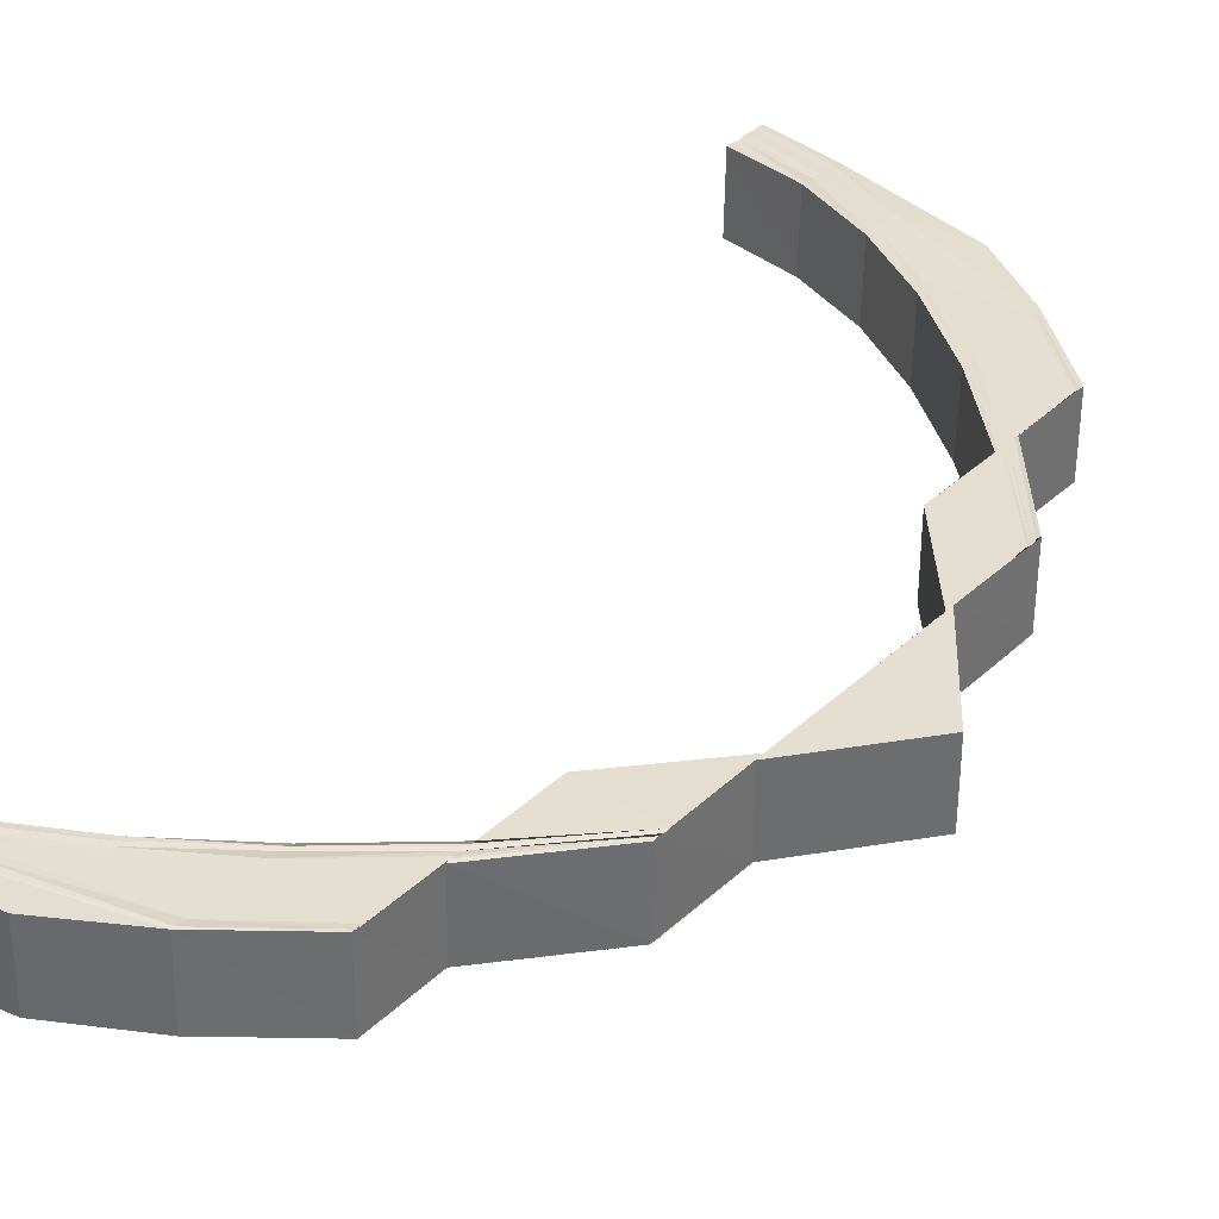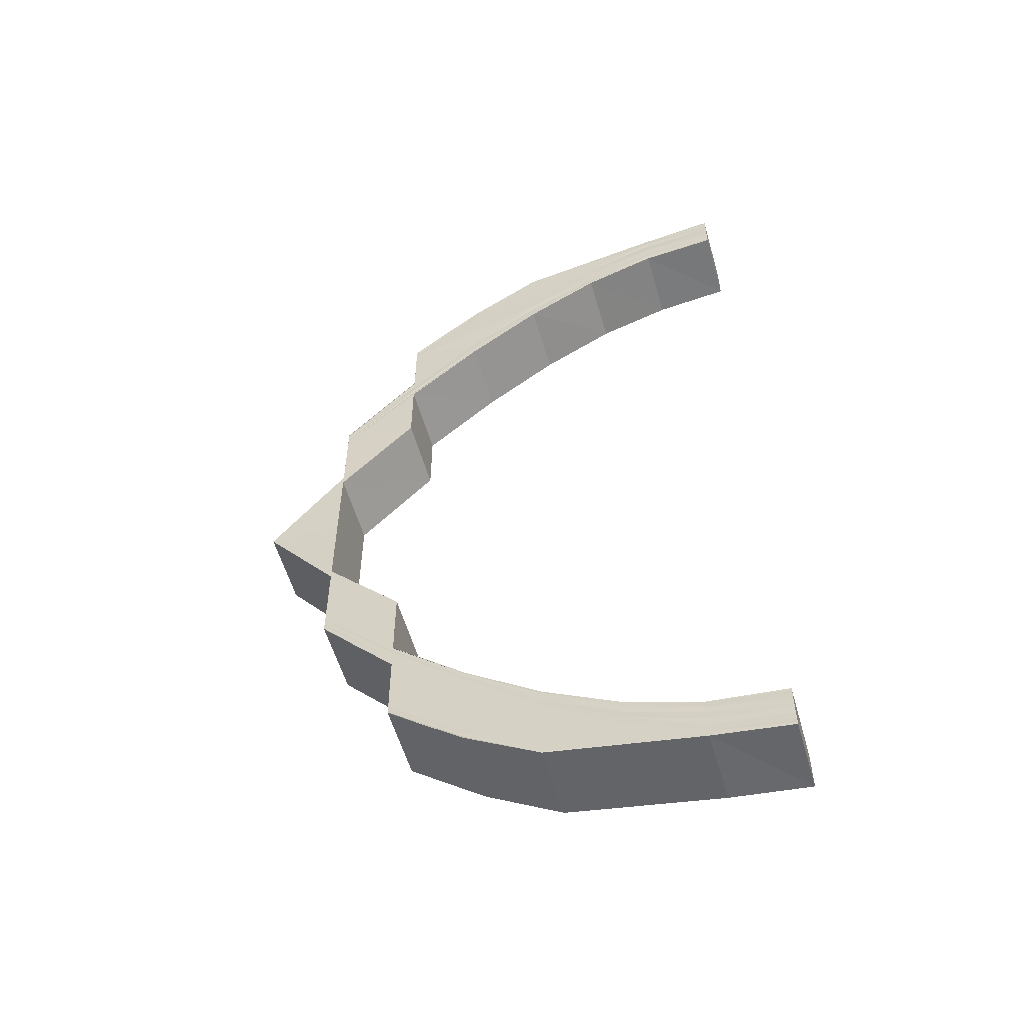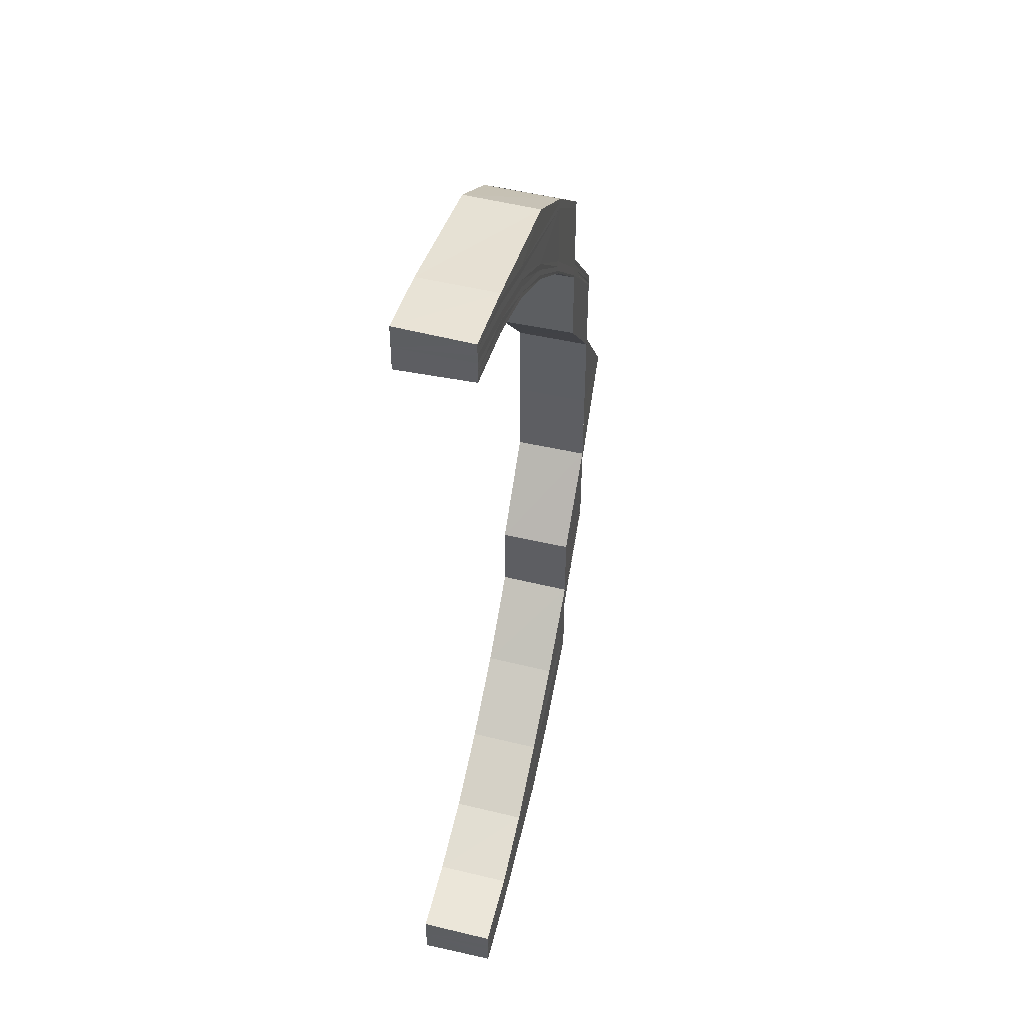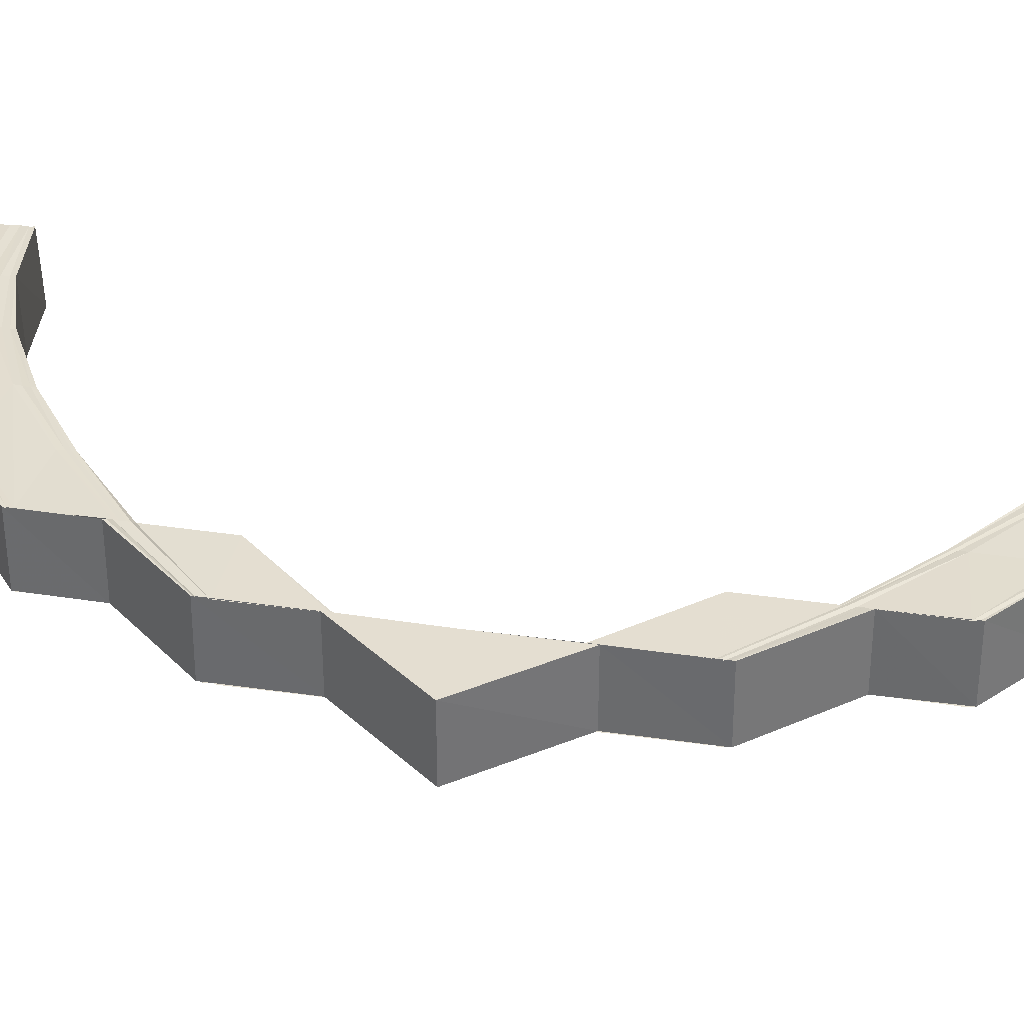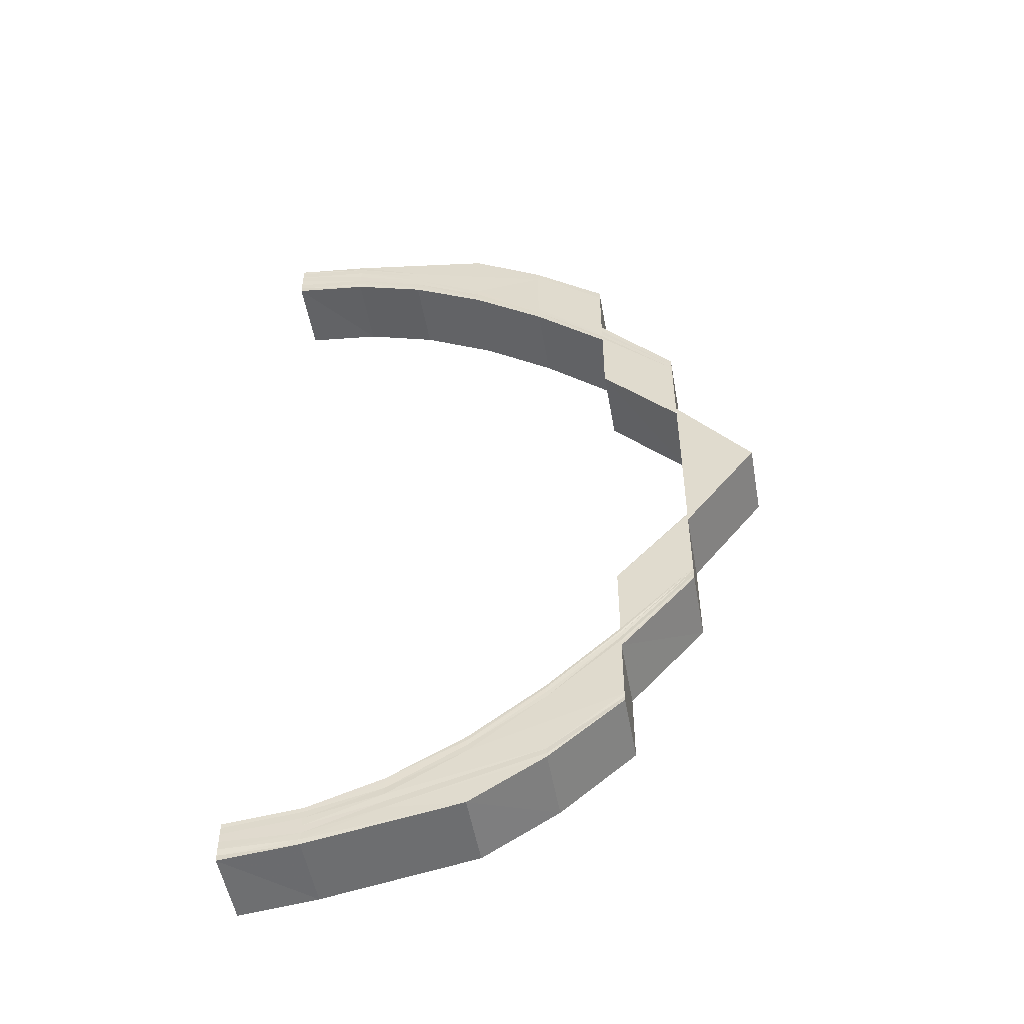
<metadata>
{"format":"obj","ext":"obj","renderer":"f3d","projection":"perspective","resolution":1024,"background":"white","views":[{"elev":36.5,"azim":-140.1,"up":"+Y"},{"elev":-56.5,"azim":16.5,"up":"+Z"},{"elev":47.5,"azim":104.2,"up":"+Z"},{"elev":36.2,"azim":-79.1,"up":"+Y"},{"elev":-50.9,"azim":-170.7,"up":"+Z"}]}
</metadata>
<code>
o 24024
v 2206 1883 16.64
v 2206 1883 16.64
v 2206 1883 16.64
v 2206 1883 16.64
v 2206 1883 16.64
v 2206 1883 16.64
v 2206 1883 16.64
v 2206 1883 16.64
v 2206 1883 16.64
v 2206 1883 16.64
v 2206 1883 16.64
v 2206 1883 16.63
v 2206 1883 16.64
v 2206 1883 16.62
v 2206 1883 16.63
v 2206 1883 16.64
v 2206 1883 16.63
v 2206 1883 16.63
v 2206 1883 16.62
v 2206 1883 16.64
v 2206 1883 16.64
v 2206 1883 16.64
v 2206 1883 16.64
v 2206 1883 16.64
v 2206 1883 16.63
v 2206 1883 16.64
v 2206 1883 16.62
v 2206 1883 16.62
v 2206 1883 16.62
v 2206 1883 16.63
v 2206 1883 16.62
v 2206 1883 16.64
v 2206 1883 16.64
v 2206 1883 16.63
v 2206 1883 16.62
v 2206 1883 16.61
v 2206 1883 16.64
v 2206 1883 16.64
v 2206 1883 16.64
v 2206 1883 16.64
v 2206 1883 16.64
v 2206 1883 16.64
v 2206 1883 16.63
v 2206 1883 16.63
v 2206 1883 16.64
v 2206 1883 16.64
v 2206 1883 16.64
v 2206 1883 16.64
v 2206 1883 16.63
v 2206 1883 16.63
v 2206 1883 16.64
v 2206 1883 16.64
v 2206 1883 16.64
v 2206 1883 16.63
v 2206 1883 16.63
v 2206 1883 16.63
v 2206 1883 16.63
v 2206 1883 16.63
v 2206 1883 16.63
v 2206 1883 16.62
v 2206 1883 16.62
v 2206 1883 16.61
v 2206 1883 16.61
v 2206 1883 16.62
v 2206 1883 16.62
v 2206 1883 16.61
v 2206 1883 16.61
v 2206 1883 16.6
v 2206 1883 16.61
v 2206 1883 16.6
v 2206 1883 16.59
v 2206 1883 16.59
v 2206 1883 16.6
v 2206 1883 16.59
v 2206 1883 16.6
v 2206 1883 16.6
v 2206 1883 16.61
v 2206 1883 16.6
v 2206 1883 16.62
v 2206 1883 16.61
v 2206 1883 16.6
v 2206 1883 16.61
v 2206 1883 16.6
v 2206 1883 16.62
v 2206 1883 16.6
v 2206 1883 16.61
v 2206 1883 16.6
v 2206 1883 16.61
v 2206 1883 16.63
v 2206 1883 16.64
v 2206 1883 16.64
v 2206 1883 16.64
v 2206 1883 16.63
v 2206 1883 16.64
v 2206 1883 16.63
v 2206 1883 16.63
v 2206 1883 16.62
v 2206 1883 16.63
v 2206 1883 16.61
v 2206 1883 16.62
v 2206 1883 16.64
v 2206 1883 16.64
v 2206 1883 16.63
v 2206 1883 16.63
v 2206 1883 16.62
v 2206 1883 16.64
v 2206 1883 16.64
v 2206 1883 16.64
v 2206 1883 16.64
v 2206 1883 16.63
v 2206 1883 16.63
v 2206 1883 16.62
v 2206 1883 16.61
v 2206 1883 16.64
v 2206 1883 16.64
v 2206 1883 16.64
v 2206 1883 16.64
v 2206 1883 16.64
v 2206 1883 16.64
v 2206 1883 16.64
v 2206 1883 16.63
v 2206 1883 16.64
v 2206 1883 16.64
v 2206 1883 16.64
v 2206 1883 16.64
v 2206 1883 16.64
v 2206 1883 16.64
v 2206 1883 16.64
v 2206 1883 16.64
v 2206 1883 16.64
v 2206 1883 16.64
v 2206 1883 16.63
v 2206 1883 16.64
v 2206 1883 16.64
v 2206 1883 16.64
v 2206 1883 16.64
v 2206 1883 16.64
v 2206 1883 16.64
v 2206 1883 16.64
v 2206 1883 16.63
v 2206 1883 16.63
v 2206 1883 16.62
v 2206 1883 16.62
v 2206 1883 16.63
v 2206 1883 16.62
v 2206 1883 16.63
v 2206 1883 16.62
v 2206 1883 16.62
v 2206 1883 16.63
v 2206 1883 16.62
v 2206 1883 16.61
v 2206 1883 16.62
v 2206 1883 16.61
v 2206 1883 16.61
v 2206 1883 16.6
v 2206 1883 16.6
v 2206 1883 16.6
v 2206 1883 16.59
v 2206 1883 16.6
v 2206 1883 16.61
v 2206 1883 16.6
v 2206 1883 16.61
v 2206 1883 16.6
v 2206 1883 16.61
v 2206 1883 16.6
v 2206 1883 16.61
v 2206 1883 16.61
v 2206 1883 16.61
v 2206 1883 16.6
v 2206 1883 16.6
v 2206 1883 16.6
v 2206 1883 16.59
v 2206 1883 16.59
v 2206 1883 16.59
v 2206 1883 16.58
v 2206 1883 16.57
v 2206 1883 16.58
v 2206 1883 16.58
v 2206 1883 16.59
v 2206 1883 16.59
v 2206 1883 16.58
v 2206 1883 16.57
v 2206 1883 16.59
v 2206 1883 16.58
v 2206 1883 16.57
v 2206 1883 16.57
v 2206 1883 16.56
v 2206 1883 16.58
v 2206 1883 16.59
v 2206 1883 16.57
v 2206 1883 16.57
v 2206 1883 16.58
v 2206 1883 16.58
v 2206 1883 16.59
v 2206 1883 16.57
v 2206 1883 16.57
v 2206 1883 16.56
v 2206 1883 16.57
v 2206 1883 16.55
v 2206 1883 16.55
v 2206 1883 16.56
v 2206 1883 16.54
v 2206 1883 16.54
v 2206 1883 16.53
v 2206 1883 16.53
v 2206 1883 16.52
v 2206 1883 16.52
v 2206 1883 16.52
v 2206 1883 16.52
v 2206 1883 16.52
v 2206 1883 16.52
v 2206 1883 16.52
v 2206 1883 16.52
v 2206 1883 16.52
v 2206 1883 16.52
v 2206 1883 16.53
v 2206 1883 16.53
v 2206 1883 16.54
v 2206 1883 16.54
v 2206 1883 16.55
v 2206 1883 16.55
v 2206 1883 16.52
v 2206 1883 16.52
v 2206 1883 16.52
v 2206 1883 16.52
v 2206 1883 16.52
v 2206 1883 16.52
v 2206 1883 16.52
v 2206 1883 16.52
v 2206 1883 16.52
v 2206 1883 16.52
v 2206 1883 16.52
v 2206 1883 16.51
v 2206 1883 16.52
v 2206 1883 16.52
v 2206 1883 16.51
v 2206 1883 16.51
v 2206 1883 16.51
v 2206 1883 16.51
v 2206 1883 16.52
v 2206 1883 16.51
v 2206 1883 16.51
v 2206 1883 16.51
v 2206 1883 16.51
v 2206 1883 16.51
v 2206 1883 16.51
v 2206 1883 16.52
v 2206 1883 16.51
v 2206 1883 16.52
v 2206 1883 16.52
v 2206 1883 16.52
v 2206 1883 16.51
v 2206 1883 16.51
v 2206 1883 16.52
v 2206 1883 16.52
v 2206 1883 16.52
v 2206 1883 16.52
v 2206 1883 16.52
v 2206 1883 16.53
v 2206 1883 16.53
v 2206 1883 16.52
v 2206 1883 16.52
v 2206 1883 16.53
v 2206 1883 16.52
v 2206 1883 16.52
v 2206 1883 16.53
v 2206 1883 16.53
v 2206 1883 16.53
v 2206 1883 16.53
v 2206 1883 16.54
v 2206 1883 16.54
v 2206 1883 16.55
v 2206 1883 16.55
v 2206 1883 16.54
v 2206 1883 16.54
v 2206 1883 16.55
v 2206 1883 16.55
v 2206 1883 16.54
v 2206 1883 16.55
v 2206 1883 16.54
v 2206 1883 16.55
v 2206 1883 16.54
v 2206 1883 16.56
v 2206 1883 16.55
v 2206 1883 16.57
v 2206 1883 16.54
v 2206 1883 16.56
v 2206 1883 16.56
v 2206 1883 16.55
v 2206 1883 16.53
v 2206 1883 16.53
v 2206 1883 16.54
v 2206 1883 16.54
v 2206 1883 16.55
v 2206 1883 16.54
v 2206 1883 16.54
v 2206 1883 16.55
v 2206 1883 16.53
v 2206 1883 16.53
v 2206 1883 16.53
v 2206 1883 16.53
v 2206 1883 16.53
v 2206 1883 16.52
v 2206 1883 16.53
v 2206 1883 16.52
v 2206 1883 16.52
v 2206 1883 16.52
v 2206 1883 16.53
v 2206 1883 16.52
v 2206 1883 16.52
v 2206 1883 16.53
v 2206 1883 16.52
v 2206 1883 16.52
v 2206 1883 16.52
v 2206 1883 16.51
v 2206 1883 16.51
v 2206 1883 16.51
v 2206 1883 16.51
v 2206 1883 16.51
v 2206 1883 16.51
v 2206 1883 16.52
v 2206 1883 16.51
v 2206 1883 16.52
v 2206 1883 16.52
v 2206 1883 16.52
v 2206 1883 16.52
v 2206 1883 16.52
v 2206 1883 16.52
v 2206 1883 16.52
v 2206 1883 16.52
v 2206 1883 16.52
v 2206 1883 16.52
v 2206 1883 16.52
v 2206 1883 16.52
v 2206 1883 16.57
v 2206 1883 16.56
v 2206 1883 16.57
v 2206 1883 16.56
v 2206 1883 16.55
v 2206 1883 16.54
v 2206 1883 16.55
v 2206 1883 16.56
v 2206 1883 16.54
v 2206 1883 16.55
v 2206 1883 16.54
v 2206 1883 16.53
v 2206 1883 16.54
v 2206 1883 16.55
v 2206 1883 16.54
v 2206 1883 16.53
v 2206 1883 16.52
v 2206 1883 16.54
v 2206 1883 16.55
v 2206 1883 16.54
v 2206 1883 16.54
v 2206 1883 16.55
v 2206 1883 16.53
v 2206 1883 16.53
v 2206 1883 16.53
v 2206 1883 16.52
v 2206 1883 16.52
v 2206 1883 16.64
v 2206 1883 16.64
v 2206 1883 16.64
v 2206 1883 16.64
v 2206 1883 16.64
v 2206 1883 16.64
v 2206 1883 16.64
v 2206 1883 16.64
f 1 2 3
f 2 4 5
f 6 5 3
f 3 5 7
f 8 9 6
f 10 8 11
f 9 12 13
f 12 14 15
f 13 16 5
f 4 17 16
f 15 18 16
f 17 19 18
f 5 16 20
f 5 20 7
f 7 20 21
f 16 22 20
f 16 18 22
f 20 23 21
f 20 22 23
f 21 23 24
f 18 25 22
f 22 26 23
f 22 25 26
f 18 27 25
f 28 27 18
f 27 29 25
f 25 29 30
f 25 30 26
f 29 31 30
f 23 26 32
f 23 32 24
f 26 30 33
f 26 33 32
f 30 31 34
f 30 34 33
f 31 35 34
f 31 36 35
f 33 34 37
f 32 33 38
f 33 37 38
f 32 38 39
f 24 32 39
f 39 38 40
f 38 41 40
f 38 37 41
f 40 41 42
f 34 43 37
f 34 35 43
f 37 44 41
f 37 43 44
f 41 45 42
f 41 44 45
f 42 45 46
f 45 47 48
f 44 49 45
f 49 50 47
f 45 49 51
f 51 52 53
f 54 55 52
f 56 57 55
f 49 58 54
f 58 59 50
f 60 61 57
f 62 63 61
f 58 64 56
f 64 65 59
f 64 66 60
f 66 67 65
f 62 68 69
f 68 70 69
f 68 71 70
f 71 72 73
f 74 71 75
f 76 74 75
f 76 75 66
f 77 76 66
f 77 66 64
f 78 76 77
f 79 77 64
f 80 78 77
f 80 77 79
f 81 78 80
f 79 64 58
f 82 81 80
f 83 81 82
f 84 80 79
f 82 80 84
f 36 83 82
f 85 83 36
f 36 82 35
f 35 82 84
f 86 85 36
f 87 85 86
f 88 87 86
f 35 84 43
f 43 84 89
f 84 79 89
f 89 79 58
f 43 89 44
f 89 58 49
f 44 89 49
f 90 91 92
f 91 93 94
f 93 95 96
f 95 97 98
f 97 99 100
f 94 101 102
f 96 103 101
f 98 104 103
f 100 105 104
f 106 101 107
f 108 109 106
f 109 110 101
f 110 111 103
f 111 112 104
f 112 113 105
f 101 103 114
f 101 114 115
f 107 114 116
f 103 117 114
f 103 104 117
f 114 117 118
f 114 118 119
f 116 118 120
f 104 121 117
f 104 105 121
f 117 122 118
f 117 121 122
f 118 122 123
f 118 123 124
f 120 123 125
f 125 126 127
f 123 126 128
f 126 129 130
f 122 131 123
f 123 131 126
f 122 132 131
f 121 132 122
f 131 133 126
f 133 134 129
f 126 133 135
f 135 136 137
f 138 139 136
f 140 141 139
f 142 143 141
f 133 144 138
f 144 145 140
f 144 146 134
f 145 147 146
f 148 145 144
f 149 144 133
f 149 148 144
f 131 149 133
f 132 149 131
f 150 148 149
f 132 150 149
f 150 151 148
f 152 150 132
f 121 152 132
f 105 152 121
f 152 153 150
f 153 151 150
f 105 154 152
f 154 153 152
f 69 154 105
f 154 155 153
f 70 155 154
f 155 156 153
f 153 156 151
f 157 158 155
f 156 159 151
f 151 159 160
f 159 161 160
f 160 161 162
f 161 163 162
f 162 163 164
f 163 165 166
f 142 164 28
f 164 167 28
f 168 169 167
f 170 171 167
f 170 172 171
f 172 173 171
f 174 175 173
f 175 176 177
f 177 178 179
f 180 181 179
f 181 182 178
f 71 178 183
f 178 184 183
f 178 185 184
f 185 186 184
f 185 187 186
f 184 188 189
f 190 191 188
f 184 190 192
f 192 193 194
f 195 196 193
f 187 197 198
f 199 200 197
f 187 199 201
f 202 203 200
f 204 205 203
f 206 207 205
f 208 209 207
f 210 211 209
f 212 210 213
f 214 212 215
f 216 214 217
f 218 216 219
f 220 218 221
f 210 222 223
f 222 224 223
f 222 224 225
f 226 222 225
f 224 227 223
f 224 227 228
f 225 229 228
f 227 230 223
f 227 230 231
f 228 232 231
f 230 233 223
f 230 233 234
f 231 235 234
f 233 236 223
f 233 236 237
f 236 238 239
f 237 239 240
f 234 241 237
f 236 242 223
f 242 243 223
f 242 244 245
f 246 245 247
f 237 248 246
f 249 247 250
f 251 237 249
f 234 237 251
f 252 242 253
f 254 252 255
f 251 240 256
f 257 254 258
f 259 257 260
f 261 258 260
f 262 251 261
f 262 256 263
f 264 251 262
f 264 234 251
f 231 234 264
f 265 231 264
f 228 231 265
f 266 264 262
f 265 264 266
f 266 262 267
f 267 262 268
f 269 266 267
f 268 260 270
f 271 268 270
f 271 270 272
f 273 274 272
f 270 275 276
f 276 275 277
f 275 278 277
f 277 278 279
f 278 280 279
f 279 280 281
f 280 282 281
f 281 282 283
f 284 272 285
f 195 284 285
f 282 286 283
f 283 286 287
f 287 288 185
f 287 289 288
f 286 289 287
f 282 290 286
f 291 290 282
f 286 292 289
f 290 292 286
f 292 293 289
f 289 293 294
f 293 295 294
f 295 296 297
f 292 298 293
f 293 299 295
f 298 299 293
f 299 300 295
f 295 300 202
f 300 301 296
f 302 298 292
f 290 302 292
f 298 303 299
f 304 302 290
f 291 304 290
f 302 305 298
f 305 303 298
f 304 306 302
f 306 305 302
f 307 304 291
f 308 307 291
f 309 306 304
f 307 309 304
f 310 307 308
f 311 310 308
f 258 310 311
f 312 313 310
f 310 314 307
f 314 309 307
f 255 314 310
f 313 315 314
f 314 316 309
f 315 243 316
f 253 316 314
f 316 317 309
f 309 317 306
f 316 318 317
f 319 318 316
f 318 320 317
f 317 321 306
f 317 320 321
f 306 321 305
f 320 322 321
f 321 323 305
f 321 322 323
f 305 323 303
f 322 223 323
f 323 223 324
f 323 324 303
f 223 325 324
f 303 324 326
f 303 326 299
f 299 326 300
f 324 325 327
f 324 327 326
f 325 328 327
f 326 329 300
f 326 327 329
f 300 329 204
f 327 328 330
f 327 330 329
f 329 330 206
f 328 331 330
f 330 331 208
f 329 332 301
f 330 333 332
f 331 334 333
f 335 336 337
f 201 338 337
f 336 339 338
f 339 340 341
f 221 341 338
f 338 341 342
f 341 343 342
f 342 343 344
f 341 345 343
f 219 345 341
f 340 346 345
f 343 347 344
f 344 347 348
f 345 349 343
f 343 349 347
f 345 350 349
f 217 350 345
f 346 351 350
f 347 352 348
f 348 352 353
f 352 354 353
f 353 354 284
f 354 355 356
f 347 357 352
f 349 357 347
f 357 269 352
f 349 358 357
f 350 358 349
f 357 359 269
f 358 359 357
f 359 266 269
f 359 265 266
f 360 265 359
f 358 360 359
f 360 228 265
f 225 228 360
f 361 360 358
f 361 225 360
f 350 361 358
f 213 225 361
f 215 361 350
f 351 226 361
f 362 363 24
f 363 364 24
f 364 365 24
f 365 366 24
f 366 367 24
f 367 368 24
f 368 369 24
f 369 1 24

</code>
